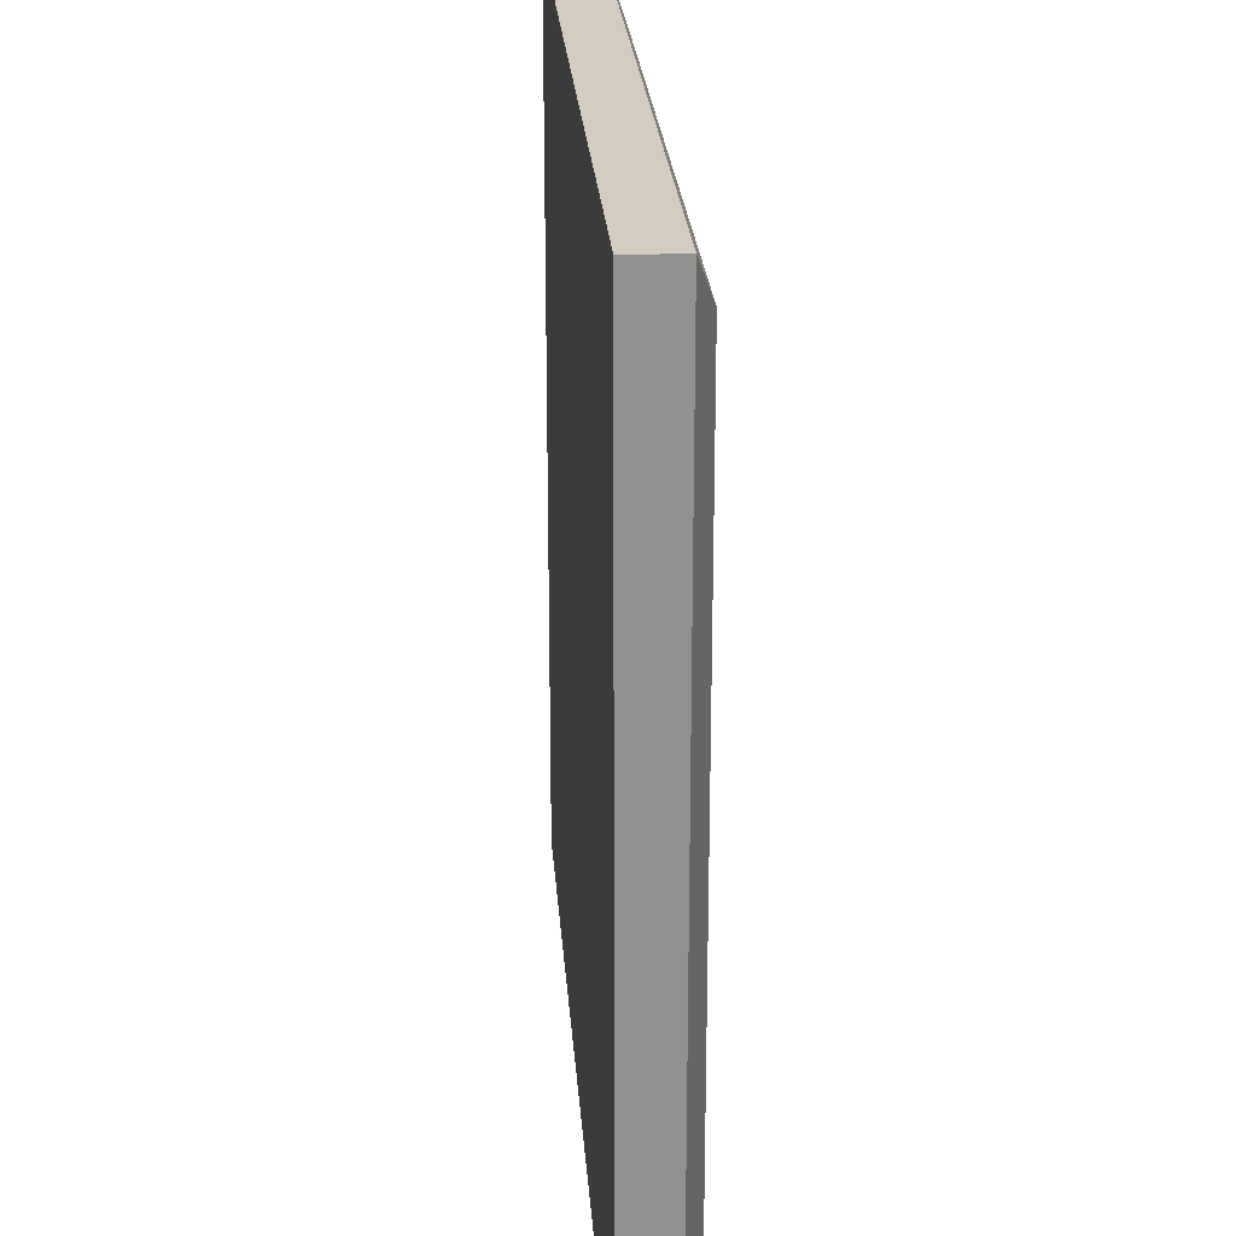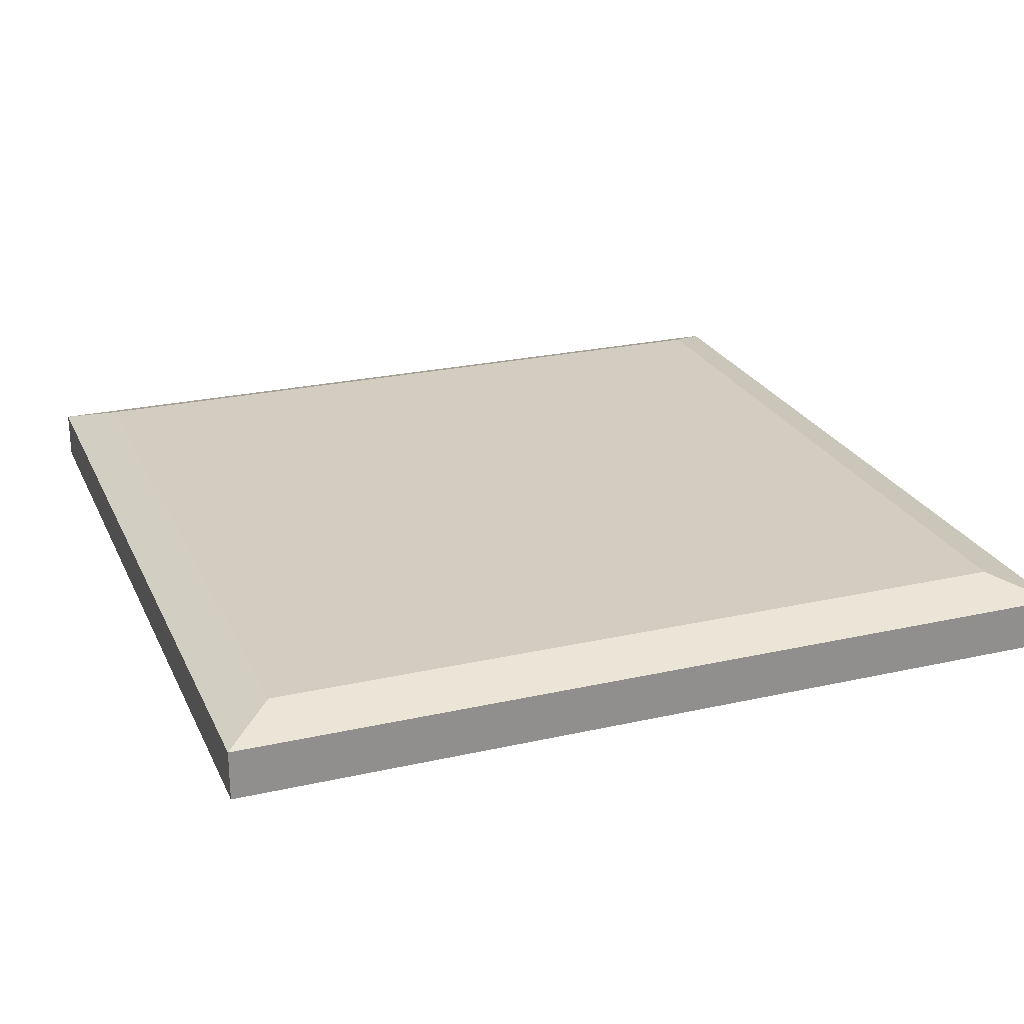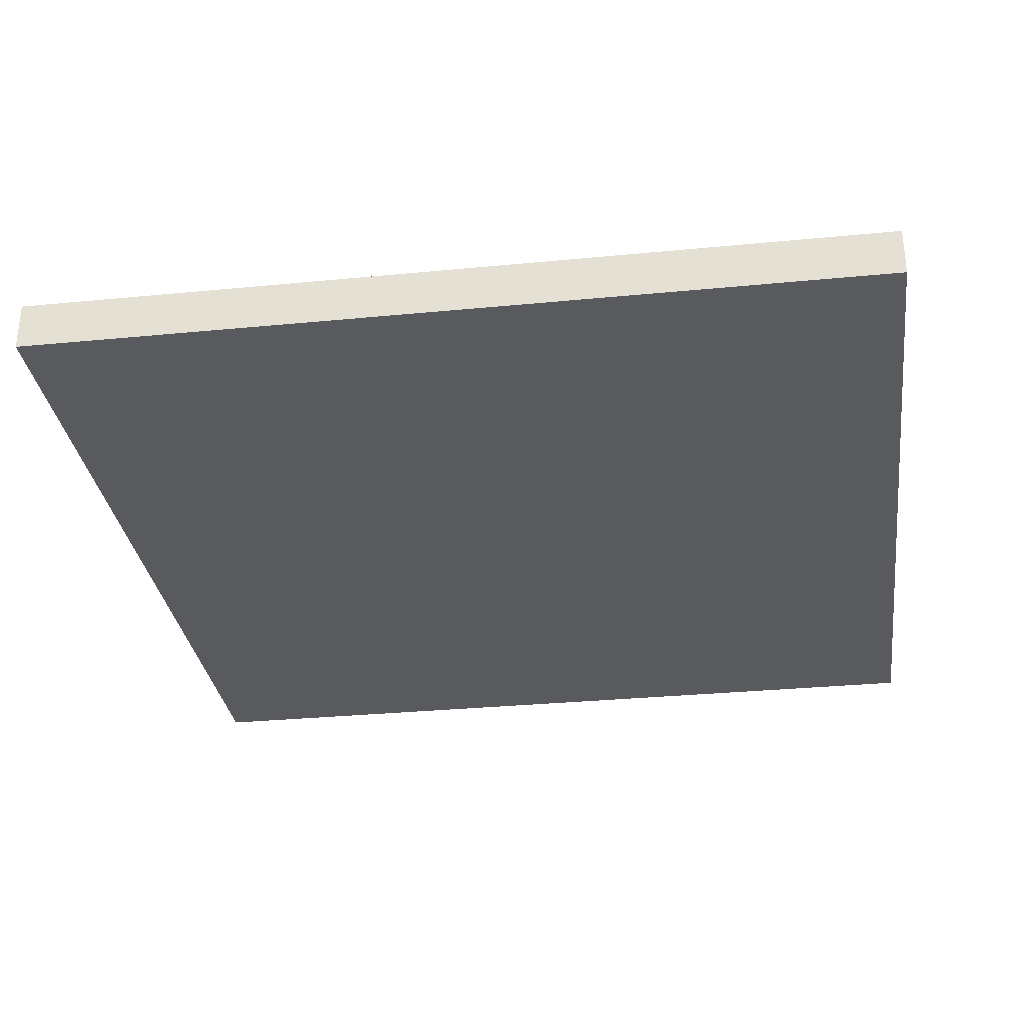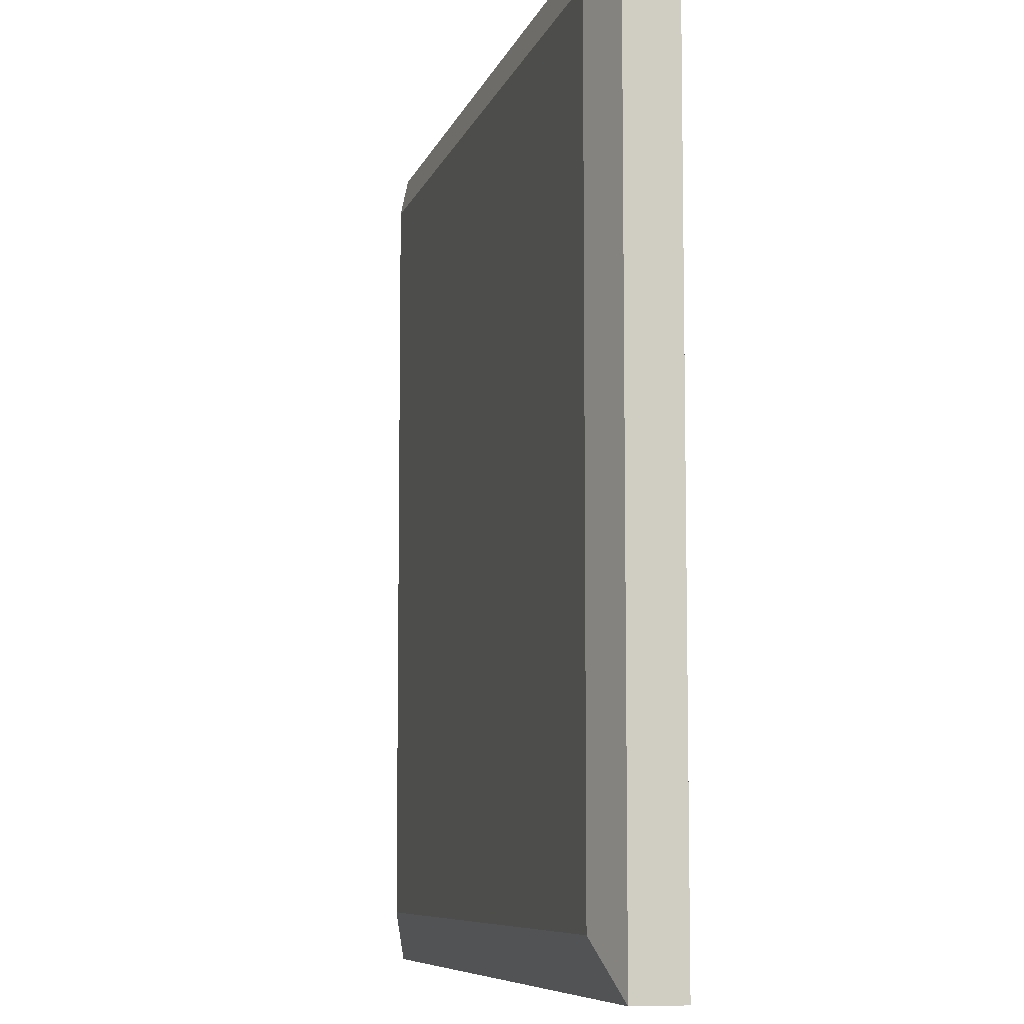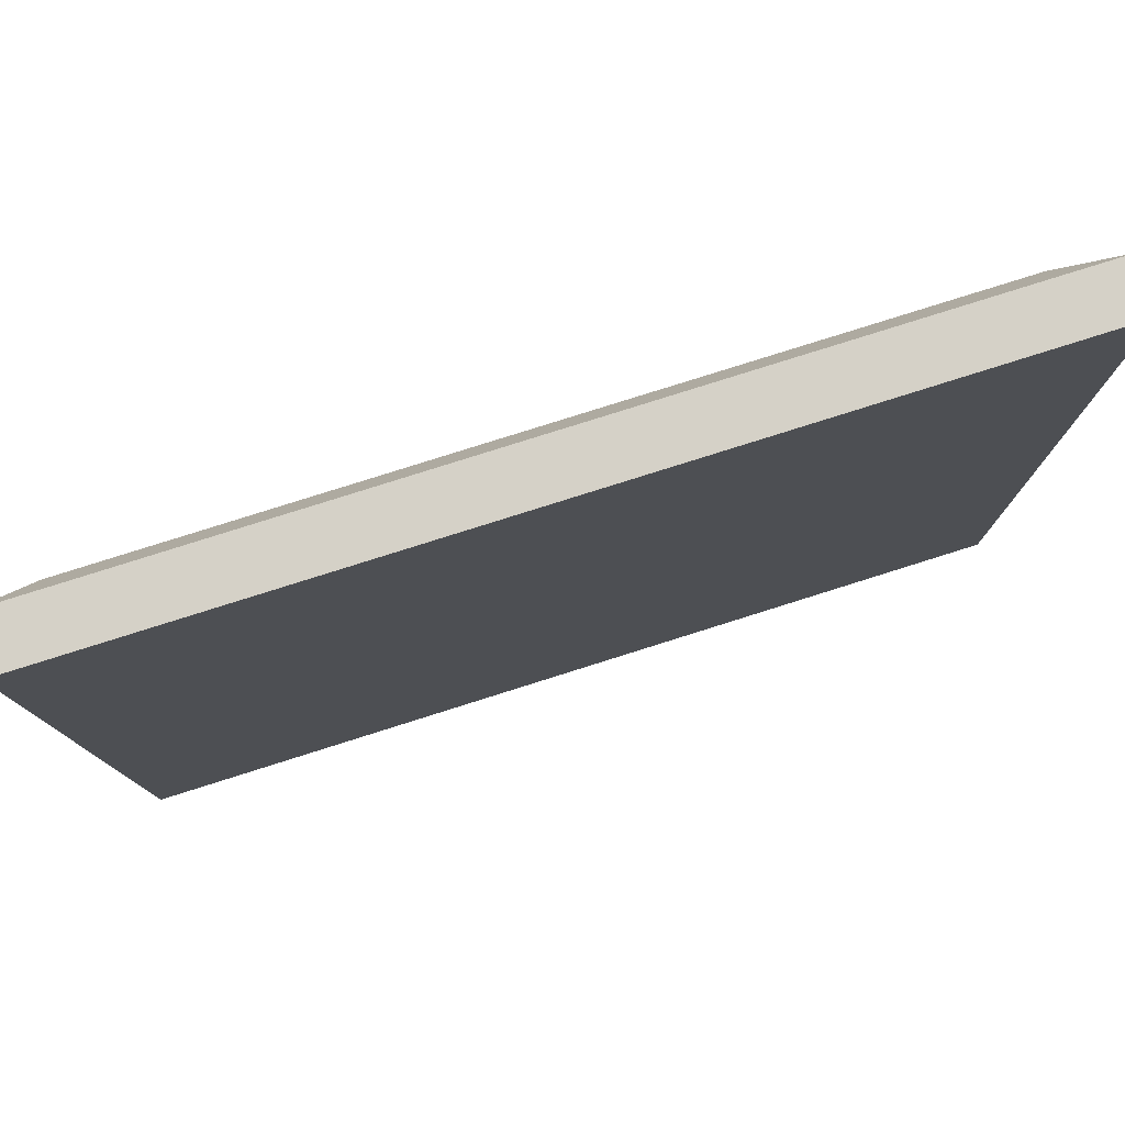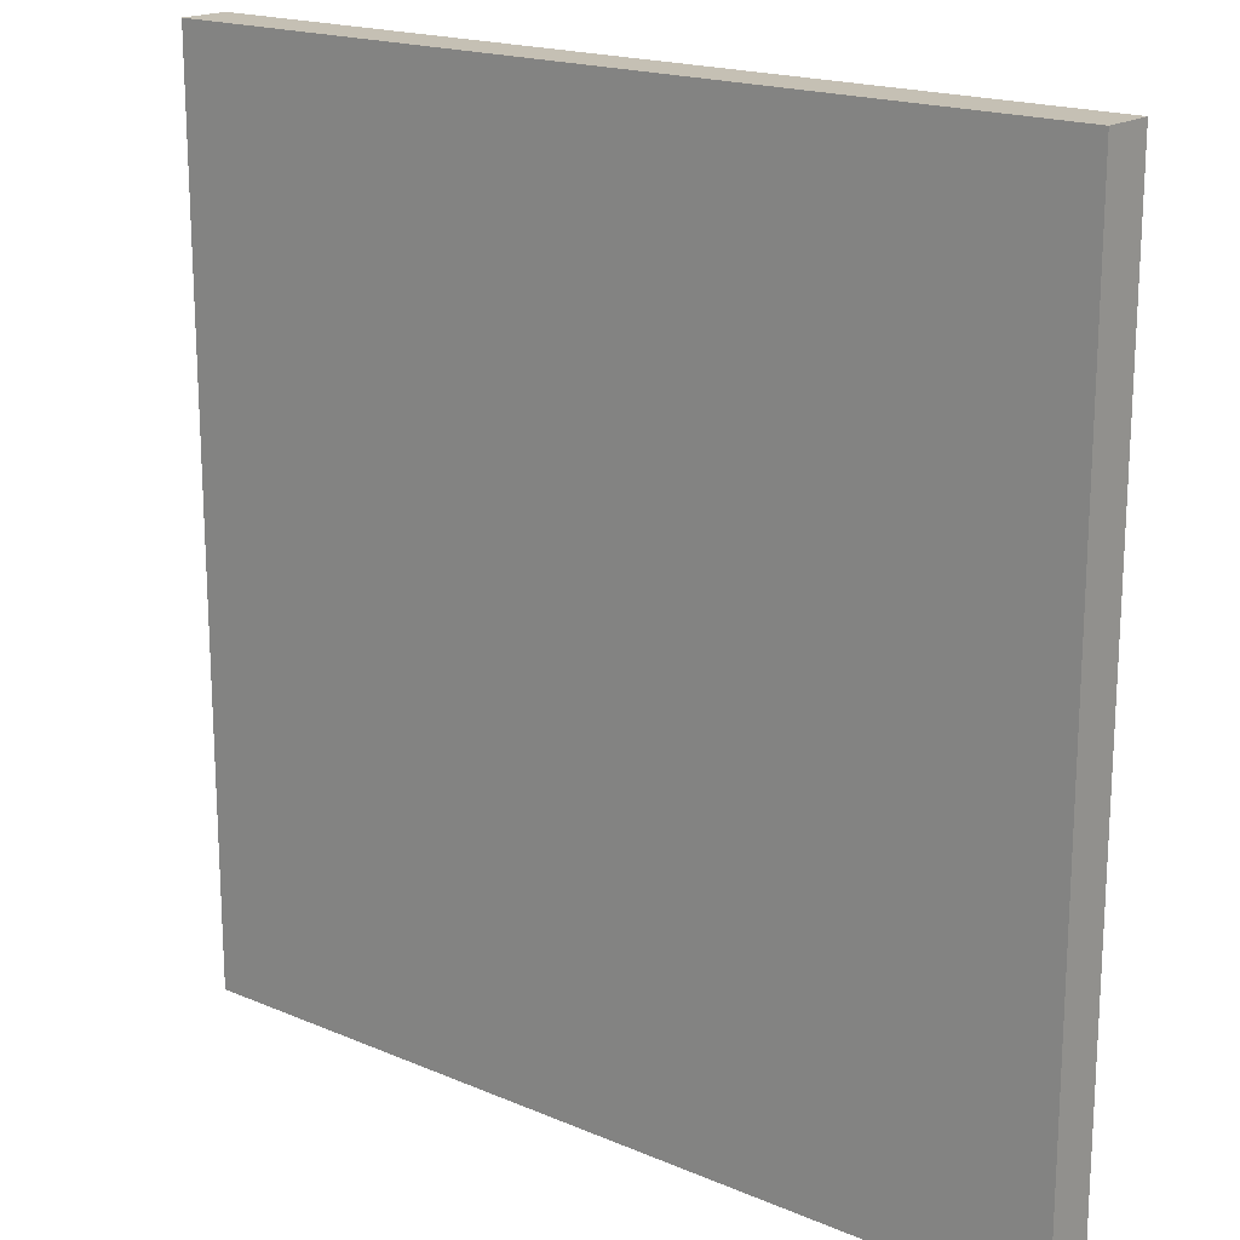
<metadata>
{"format":"obj","ext":"obj","renderer":"f3d","projection":"perspective","resolution":1024,"background":"white","views":[{"elev":24.4,"azim":-94.1,"up":"+Y"},{"elev":24.4,"azim":159.6,"up":"+Z"},{"elev":-31.2,"azim":-172.1,"up":"+Z"},{"elev":-7.7,"azim":76.3,"up":"+Y"},{"elev":79.6,"azim":162.5,"up":"+Y"},{"elev":18.3,"azim":-140.6,"up":"+Y"}]}
</metadata>
<code>
o Cube
v 0.5 0.5 -0.02846
v 0.5 -0.5 -0.02846
v -0.5 -0.5 -0.02846
v -0.5 0.5 -0.02846
v 0.4408 0.4408 0.04939
v 0.4408 -0.4408 0.04939
v -0.4408 -0.4408 0.04939
v -0.4408 0.4408 0.04939
v 0.5 0.5 0.02846
v 0.5 -0.5 0.02846
v -0.5 0.5 0.02846
v -0.5 -0.5 0.02846
f 1 2 3 4
f 5 8 7 6
f 1 9 10 2
f 2 10 12 3
f 3 12 11 4
f 9 1 4 11
f 5 6 10 9
f 8 5 9 11
f 6 7 12 10
f 7 8 11 12

</code>
